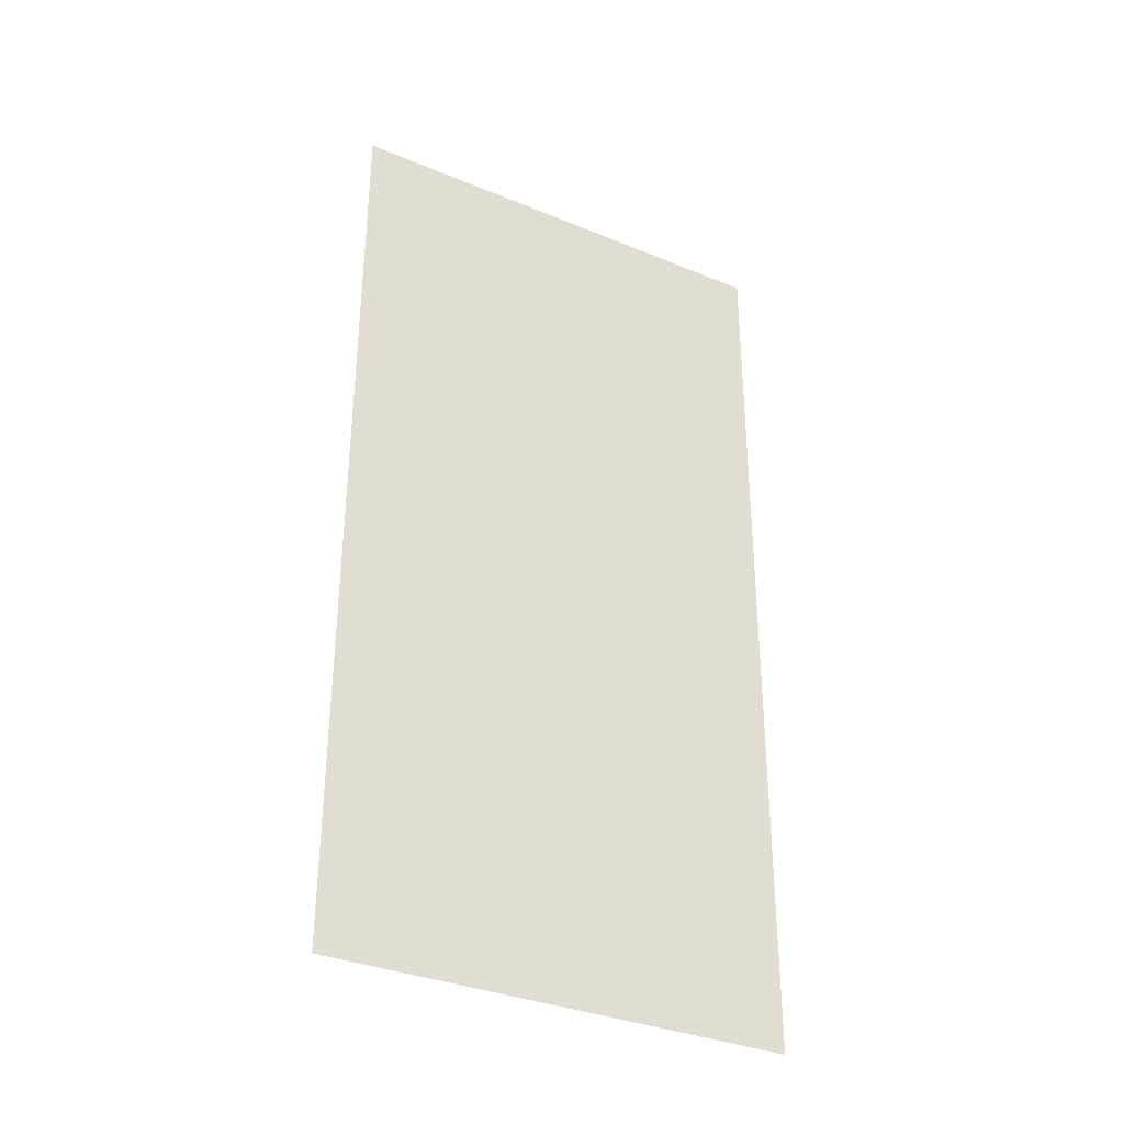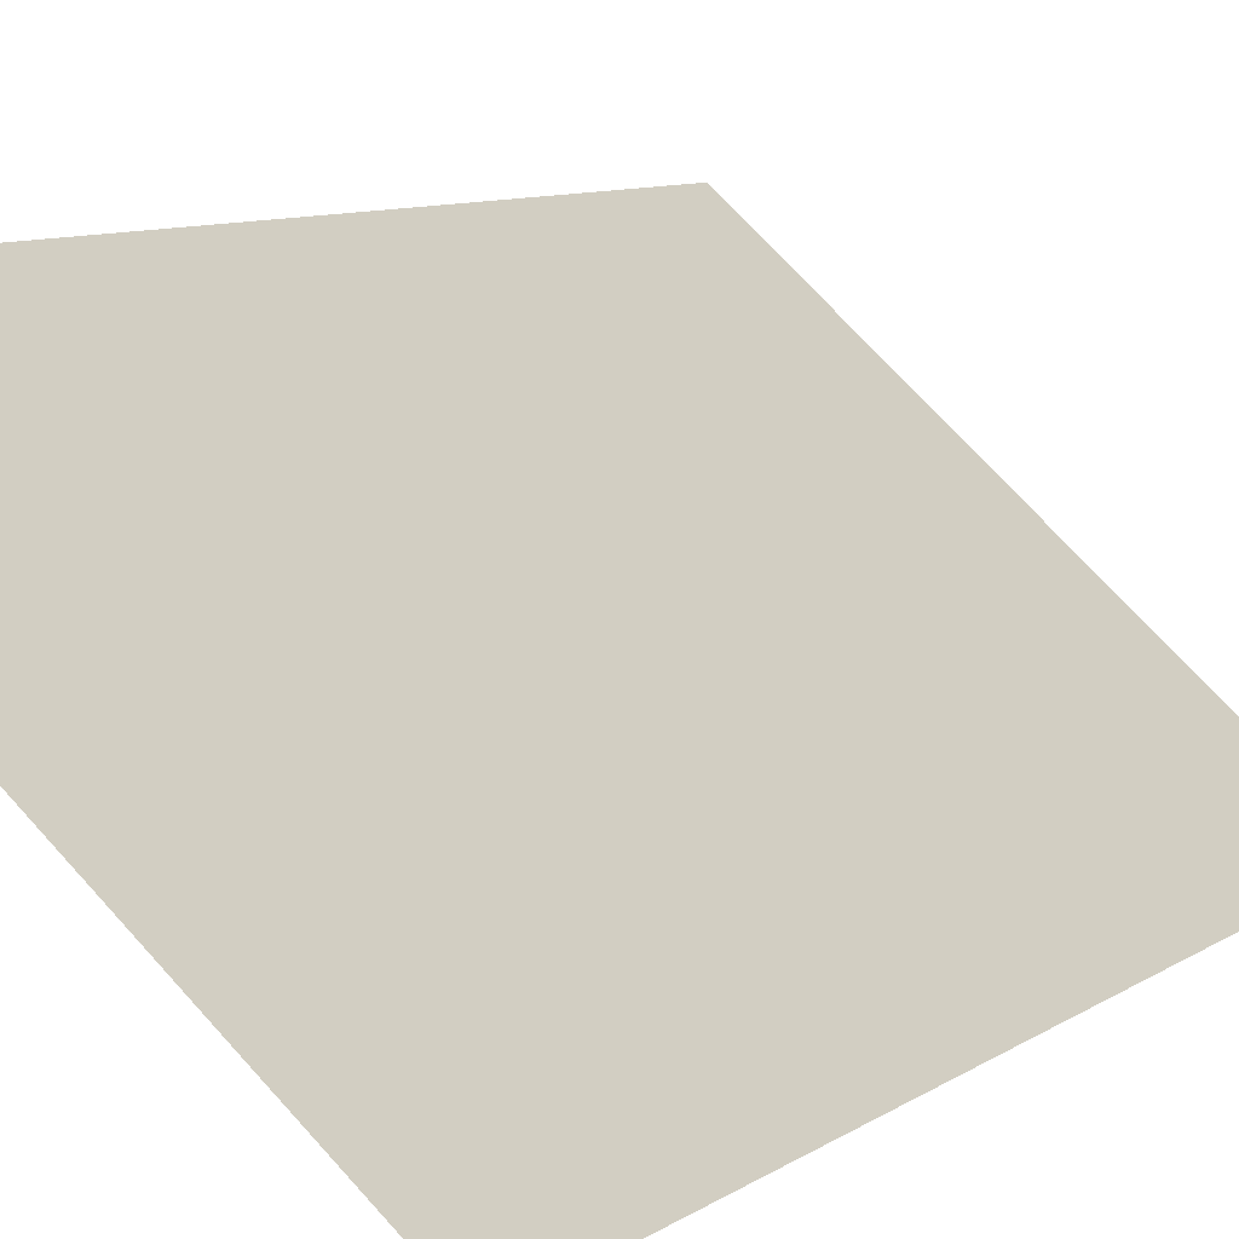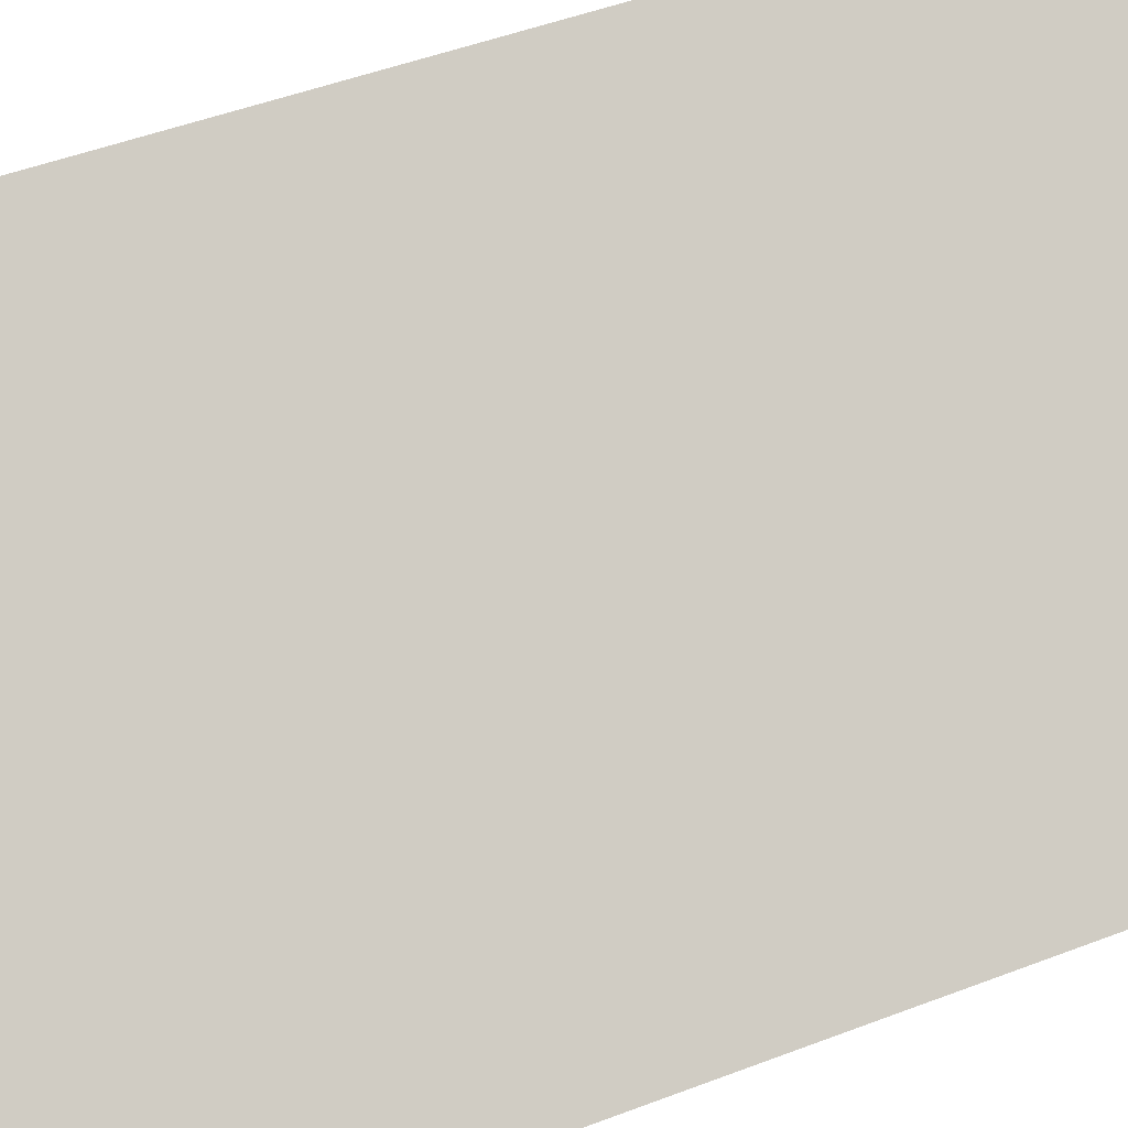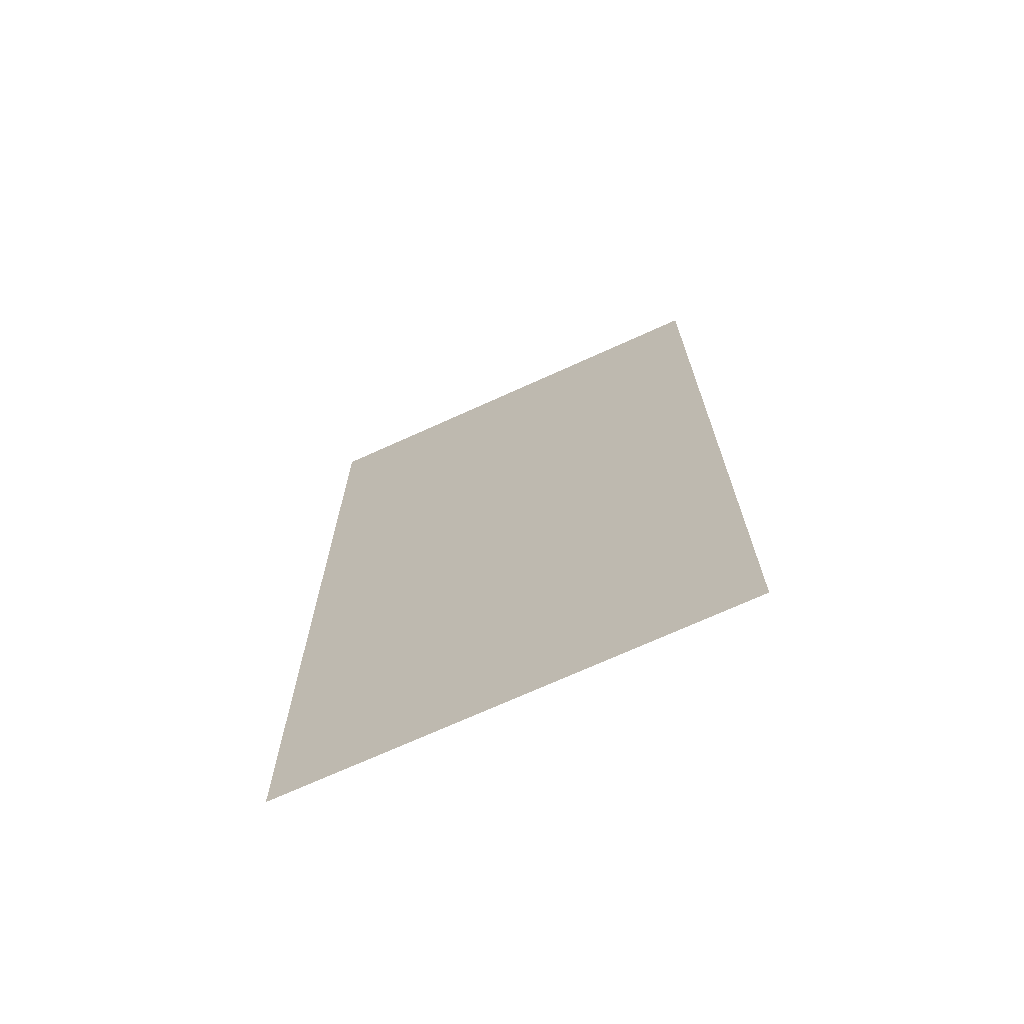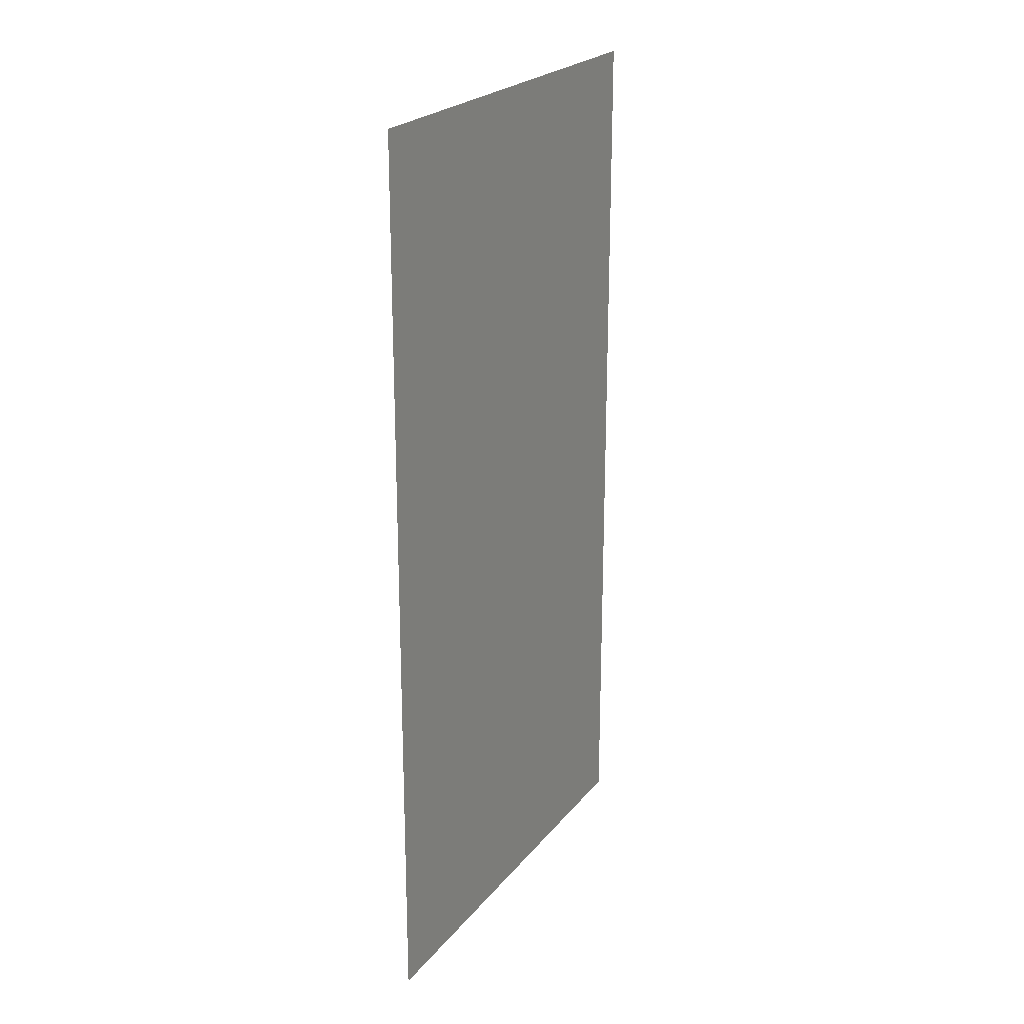
<metadata>
{"format":"obj","ext":"obj","renderer":"f3d","projection":"perspective","resolution":1024,"background":"white","views":[{"elev":-33.4,"azim":108.0,"up":"+Y"},{"elev":7.2,"azim":-154.0,"up":"+Z"},{"elev":41.6,"azim":-115.6,"up":"+Z"},{"elev":-69.7,"azim":-16.9,"up":"+Y"},{"elev":22.4,"azim":76.5,"up":"+Y"}]}
</metadata>
<code>
v -305.2 -0.3891 315.6
v -224 -0.3892 387.9
v -224.5 209.9 387.5
v -305.2 211.6 315.6
f 1 2 3
f 4 1 3

</code>
